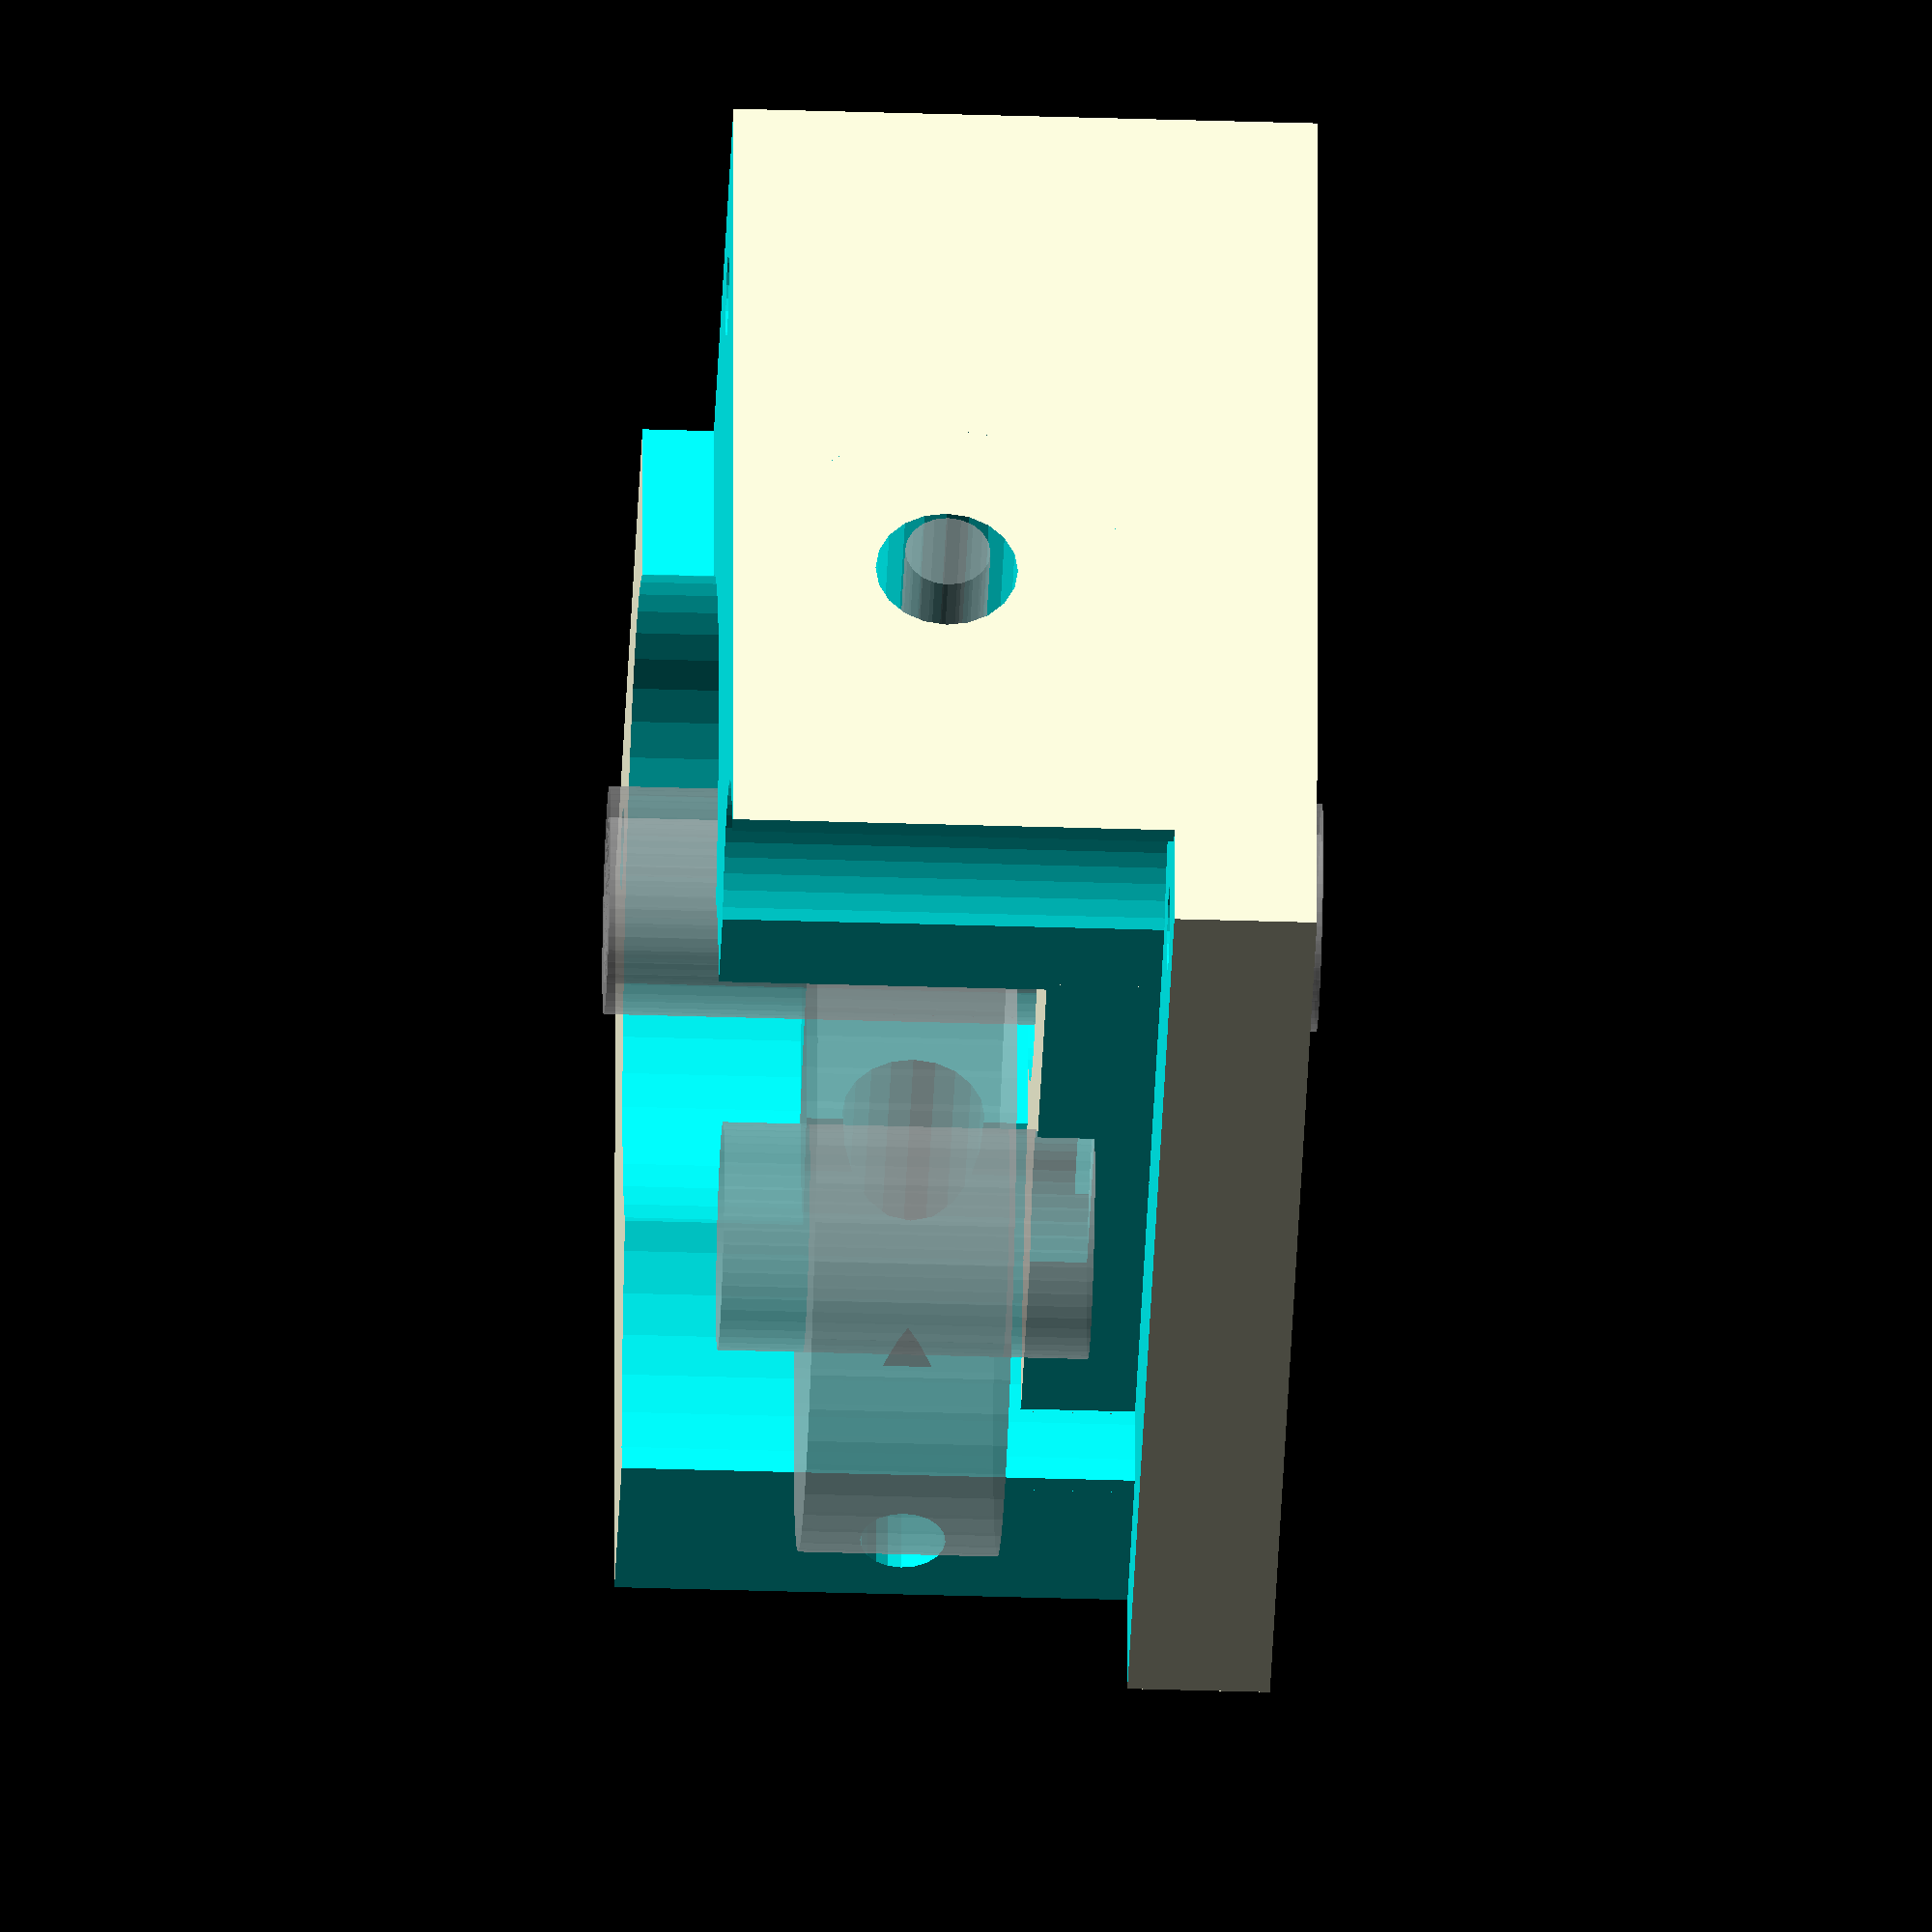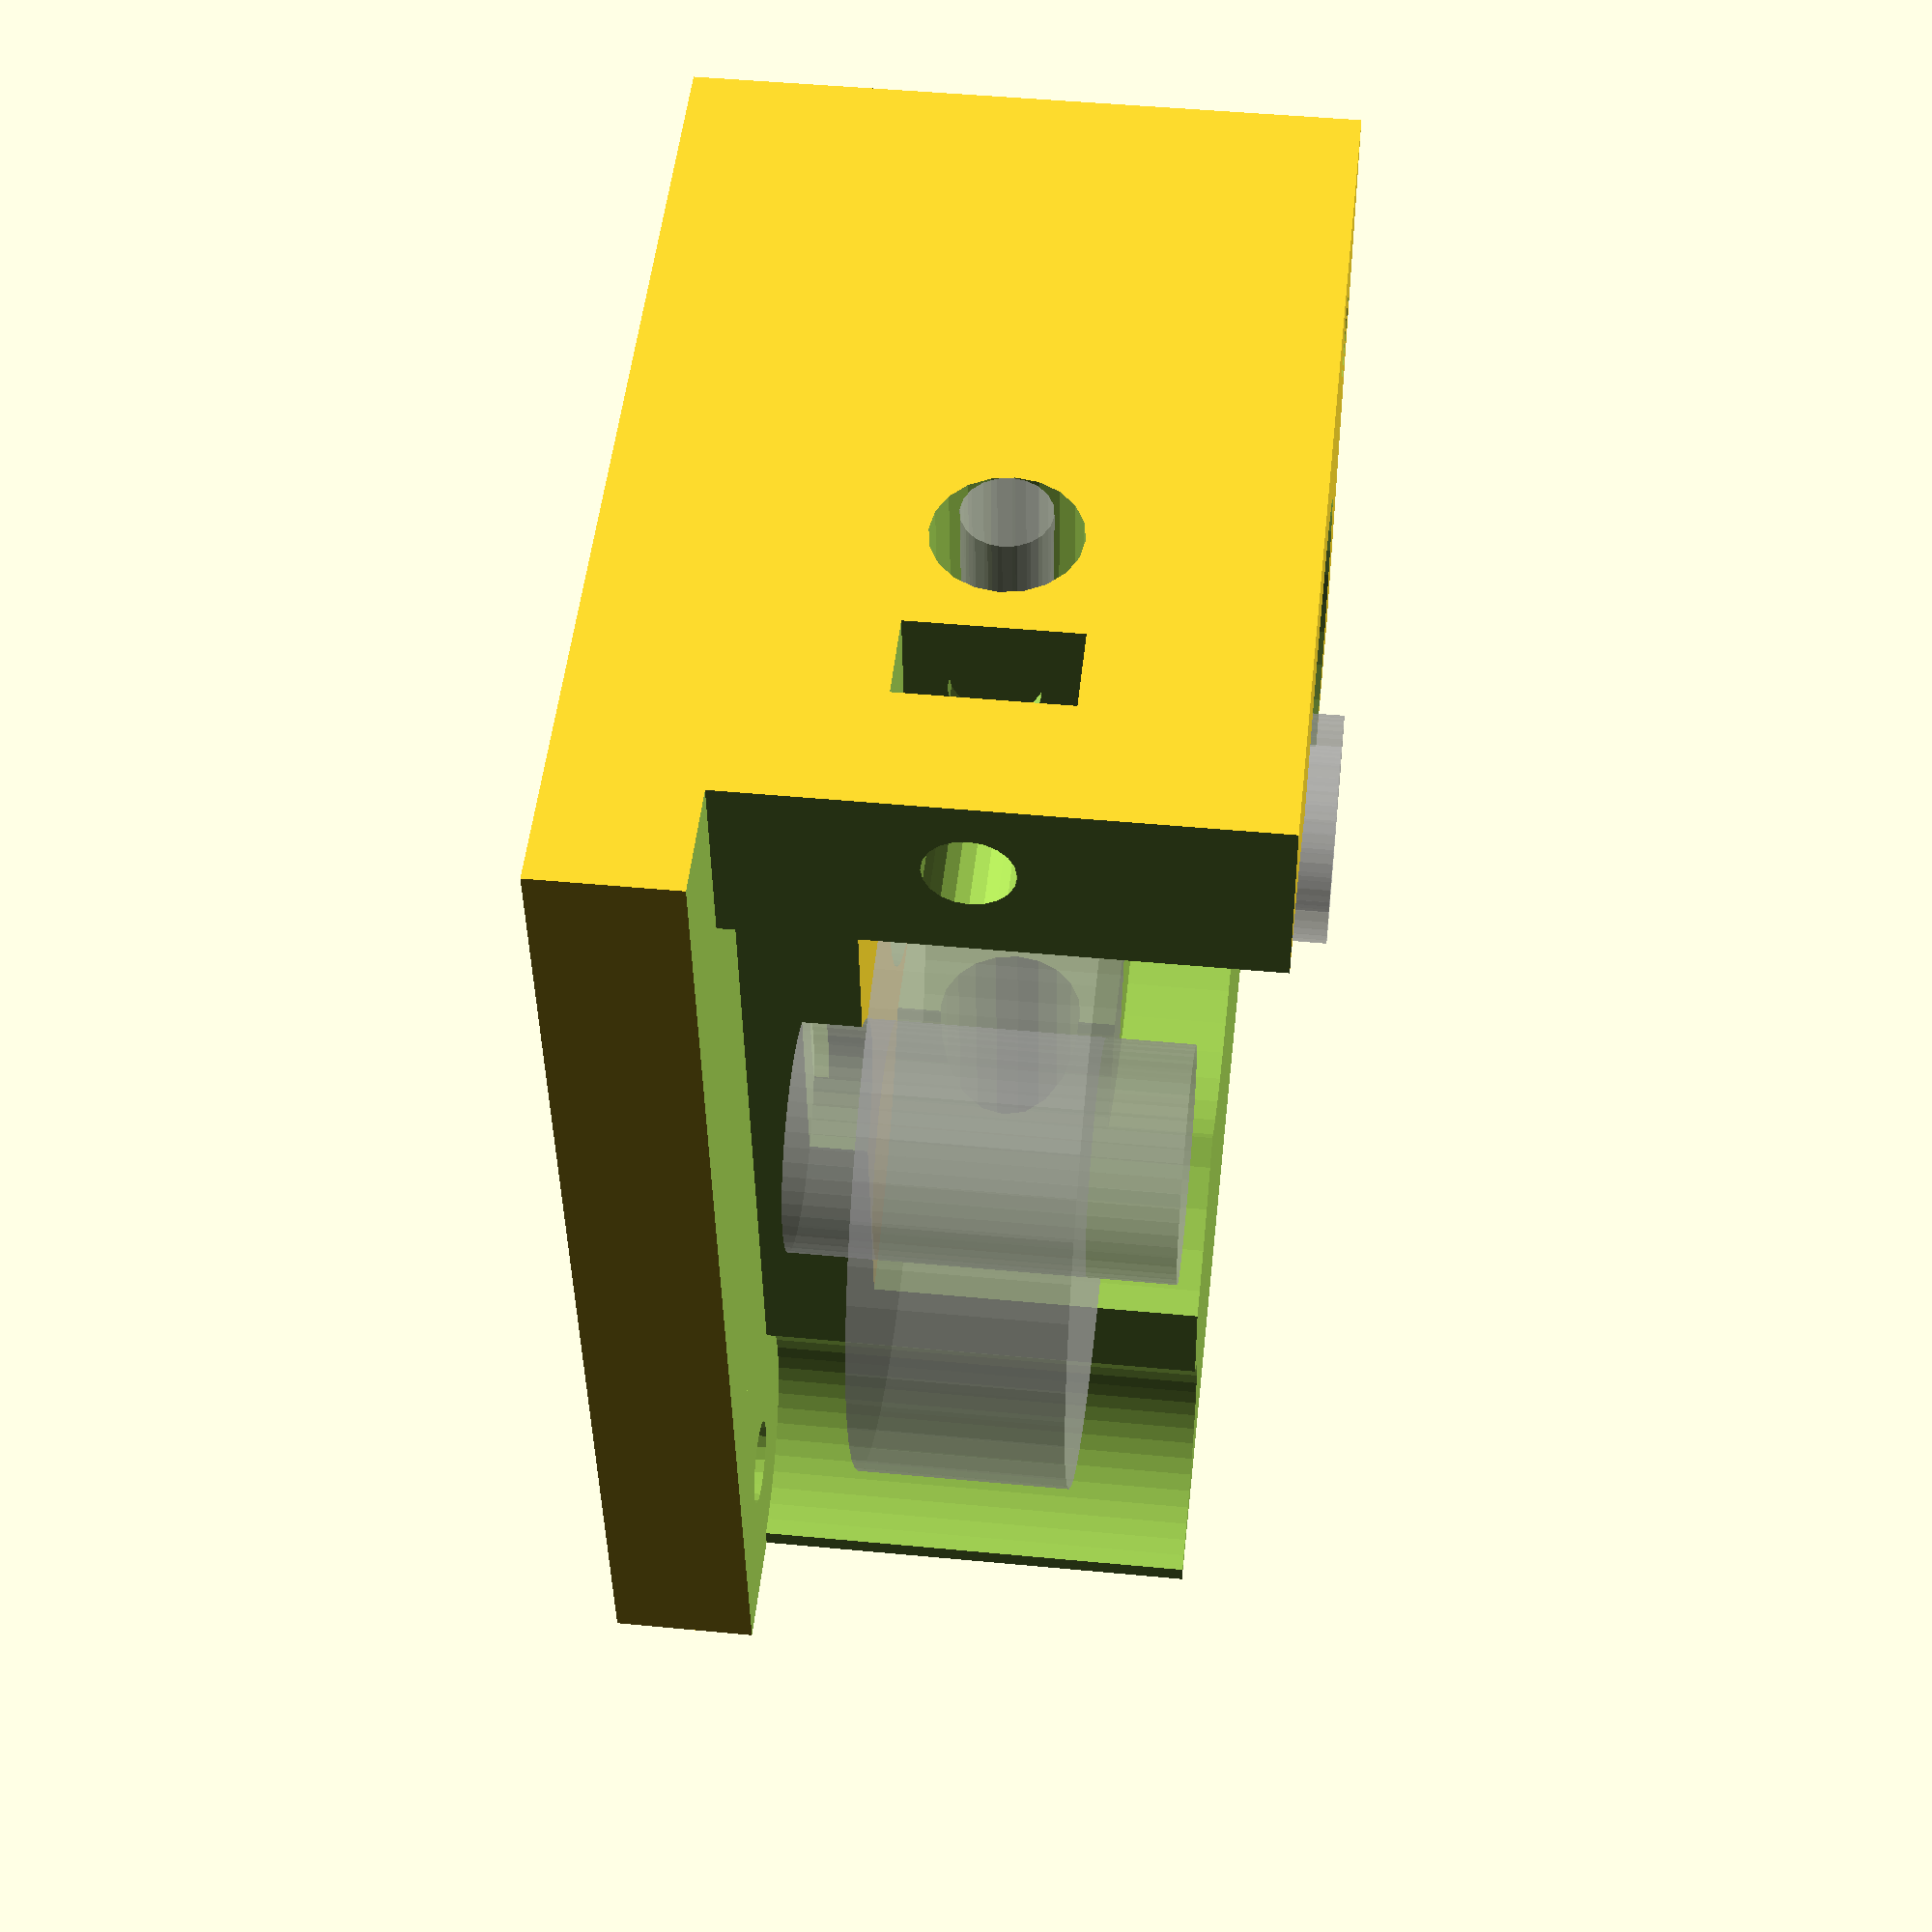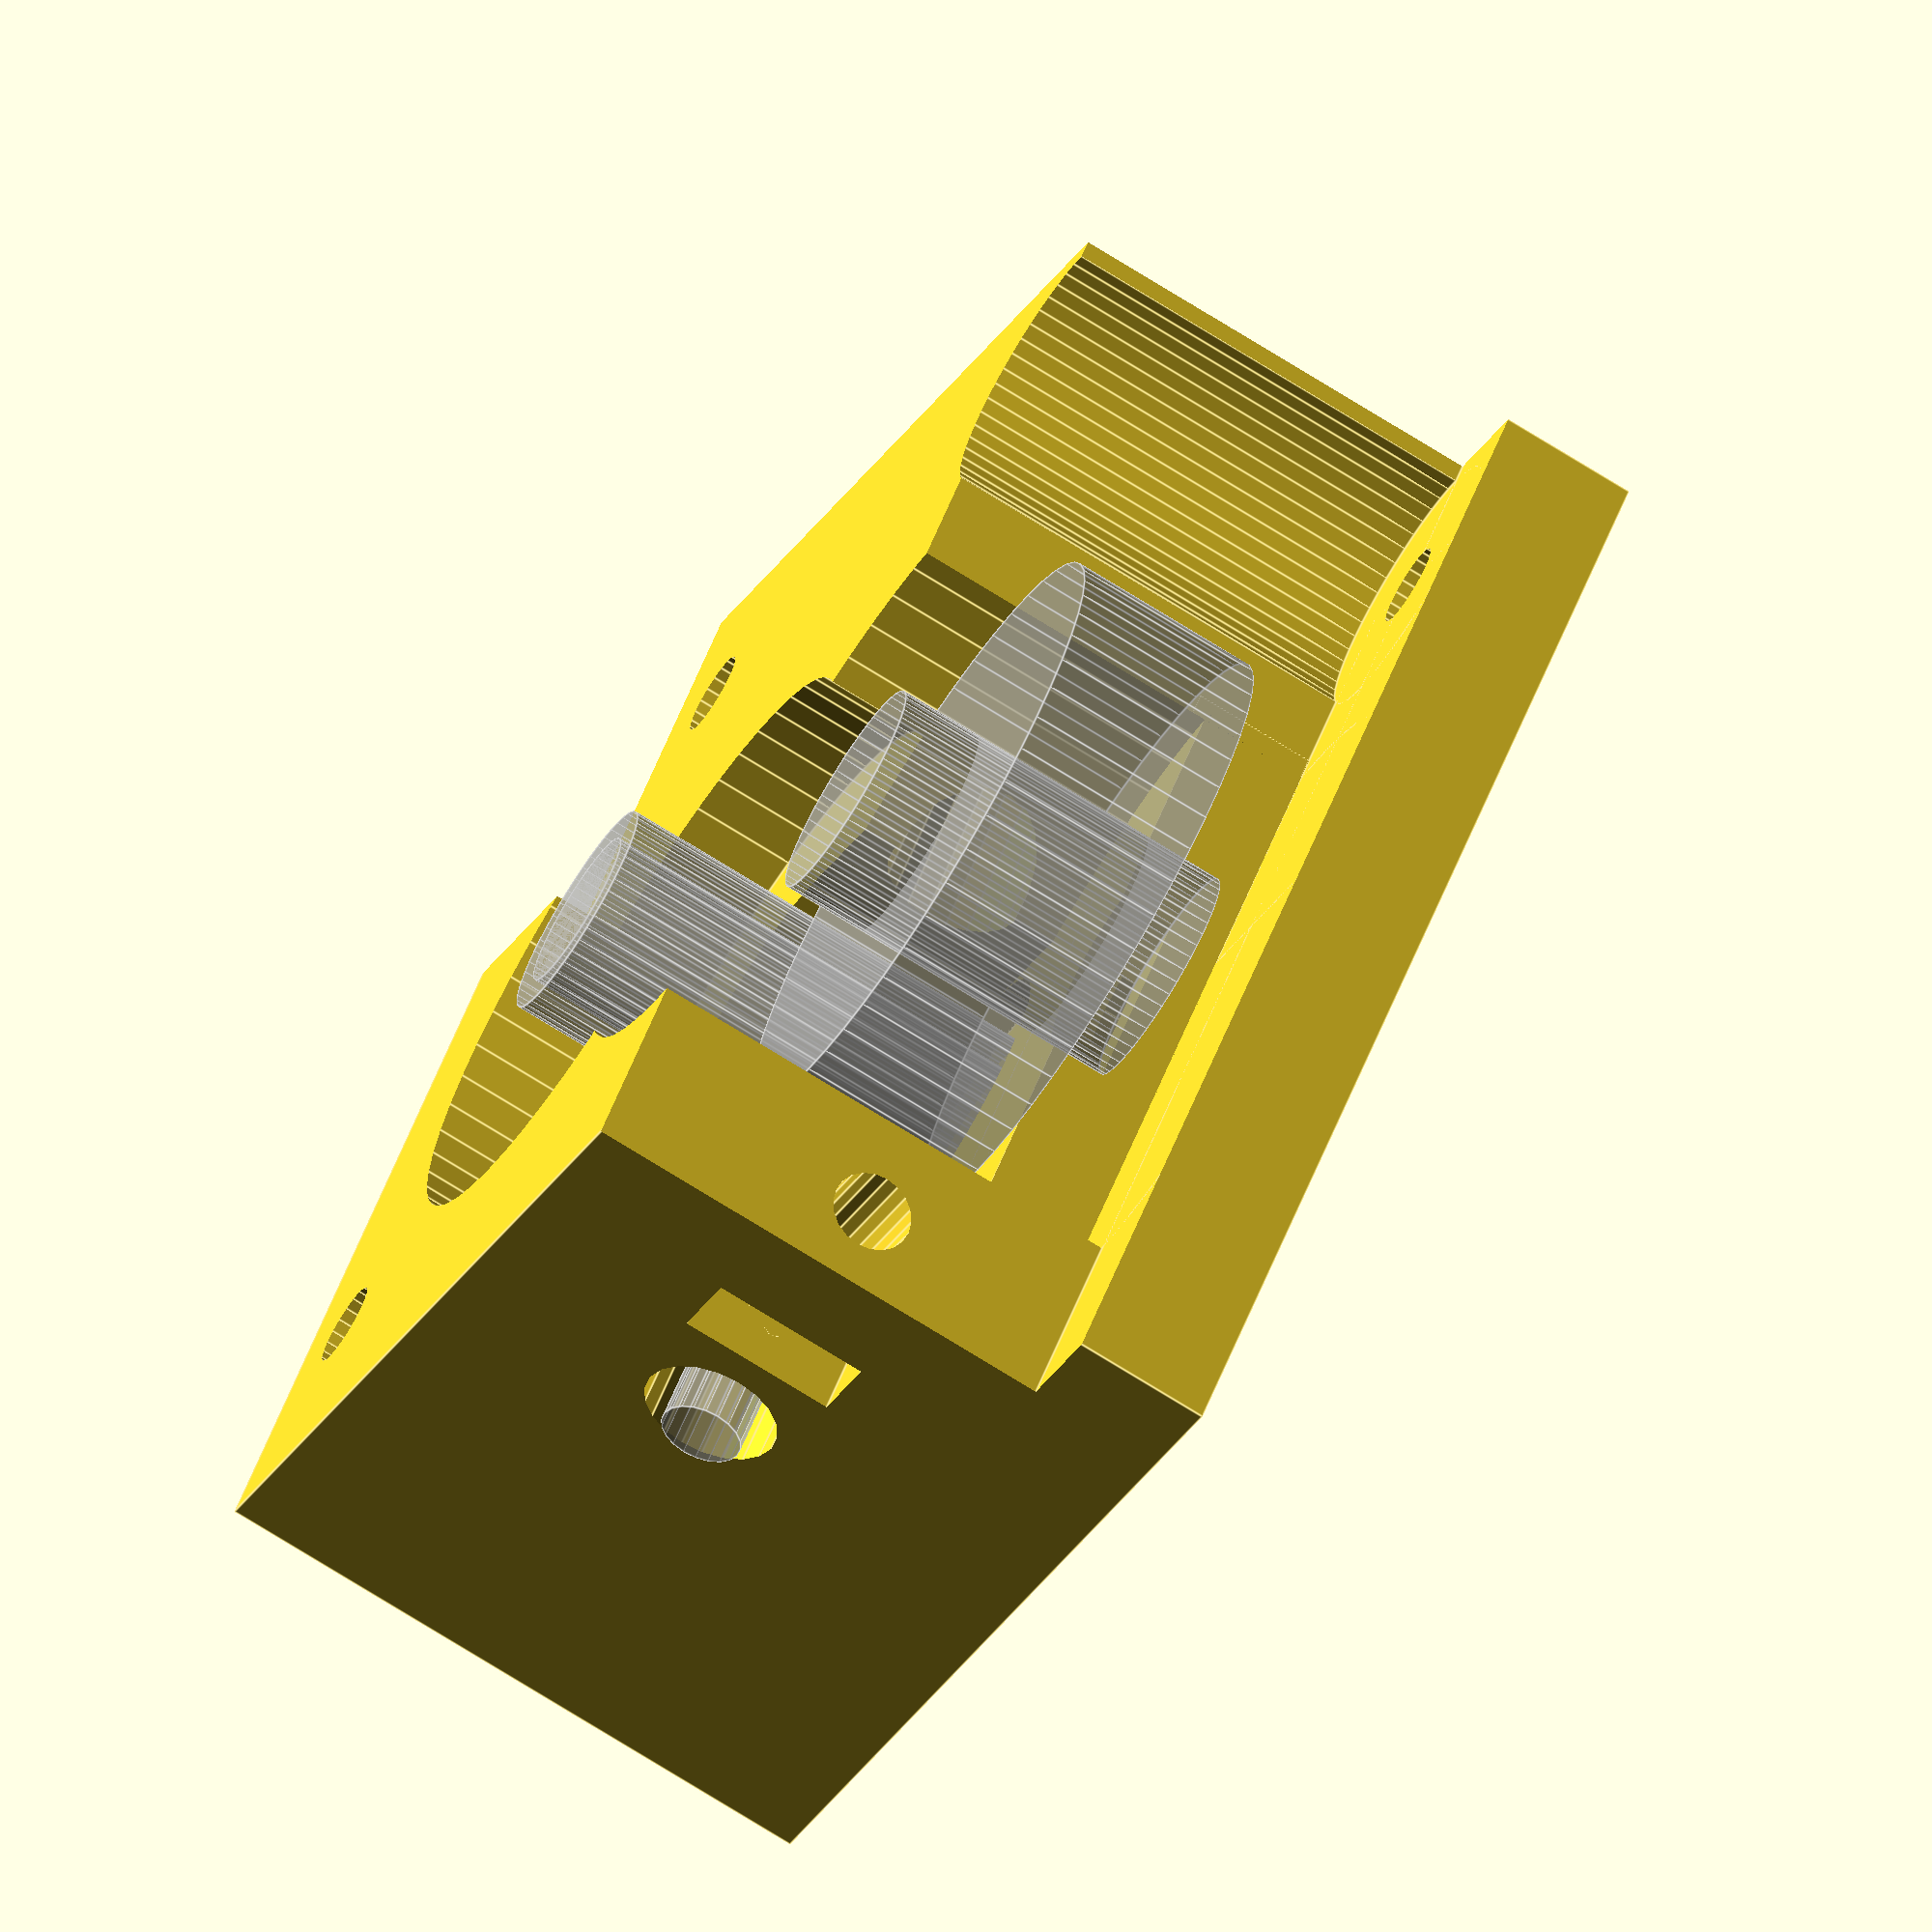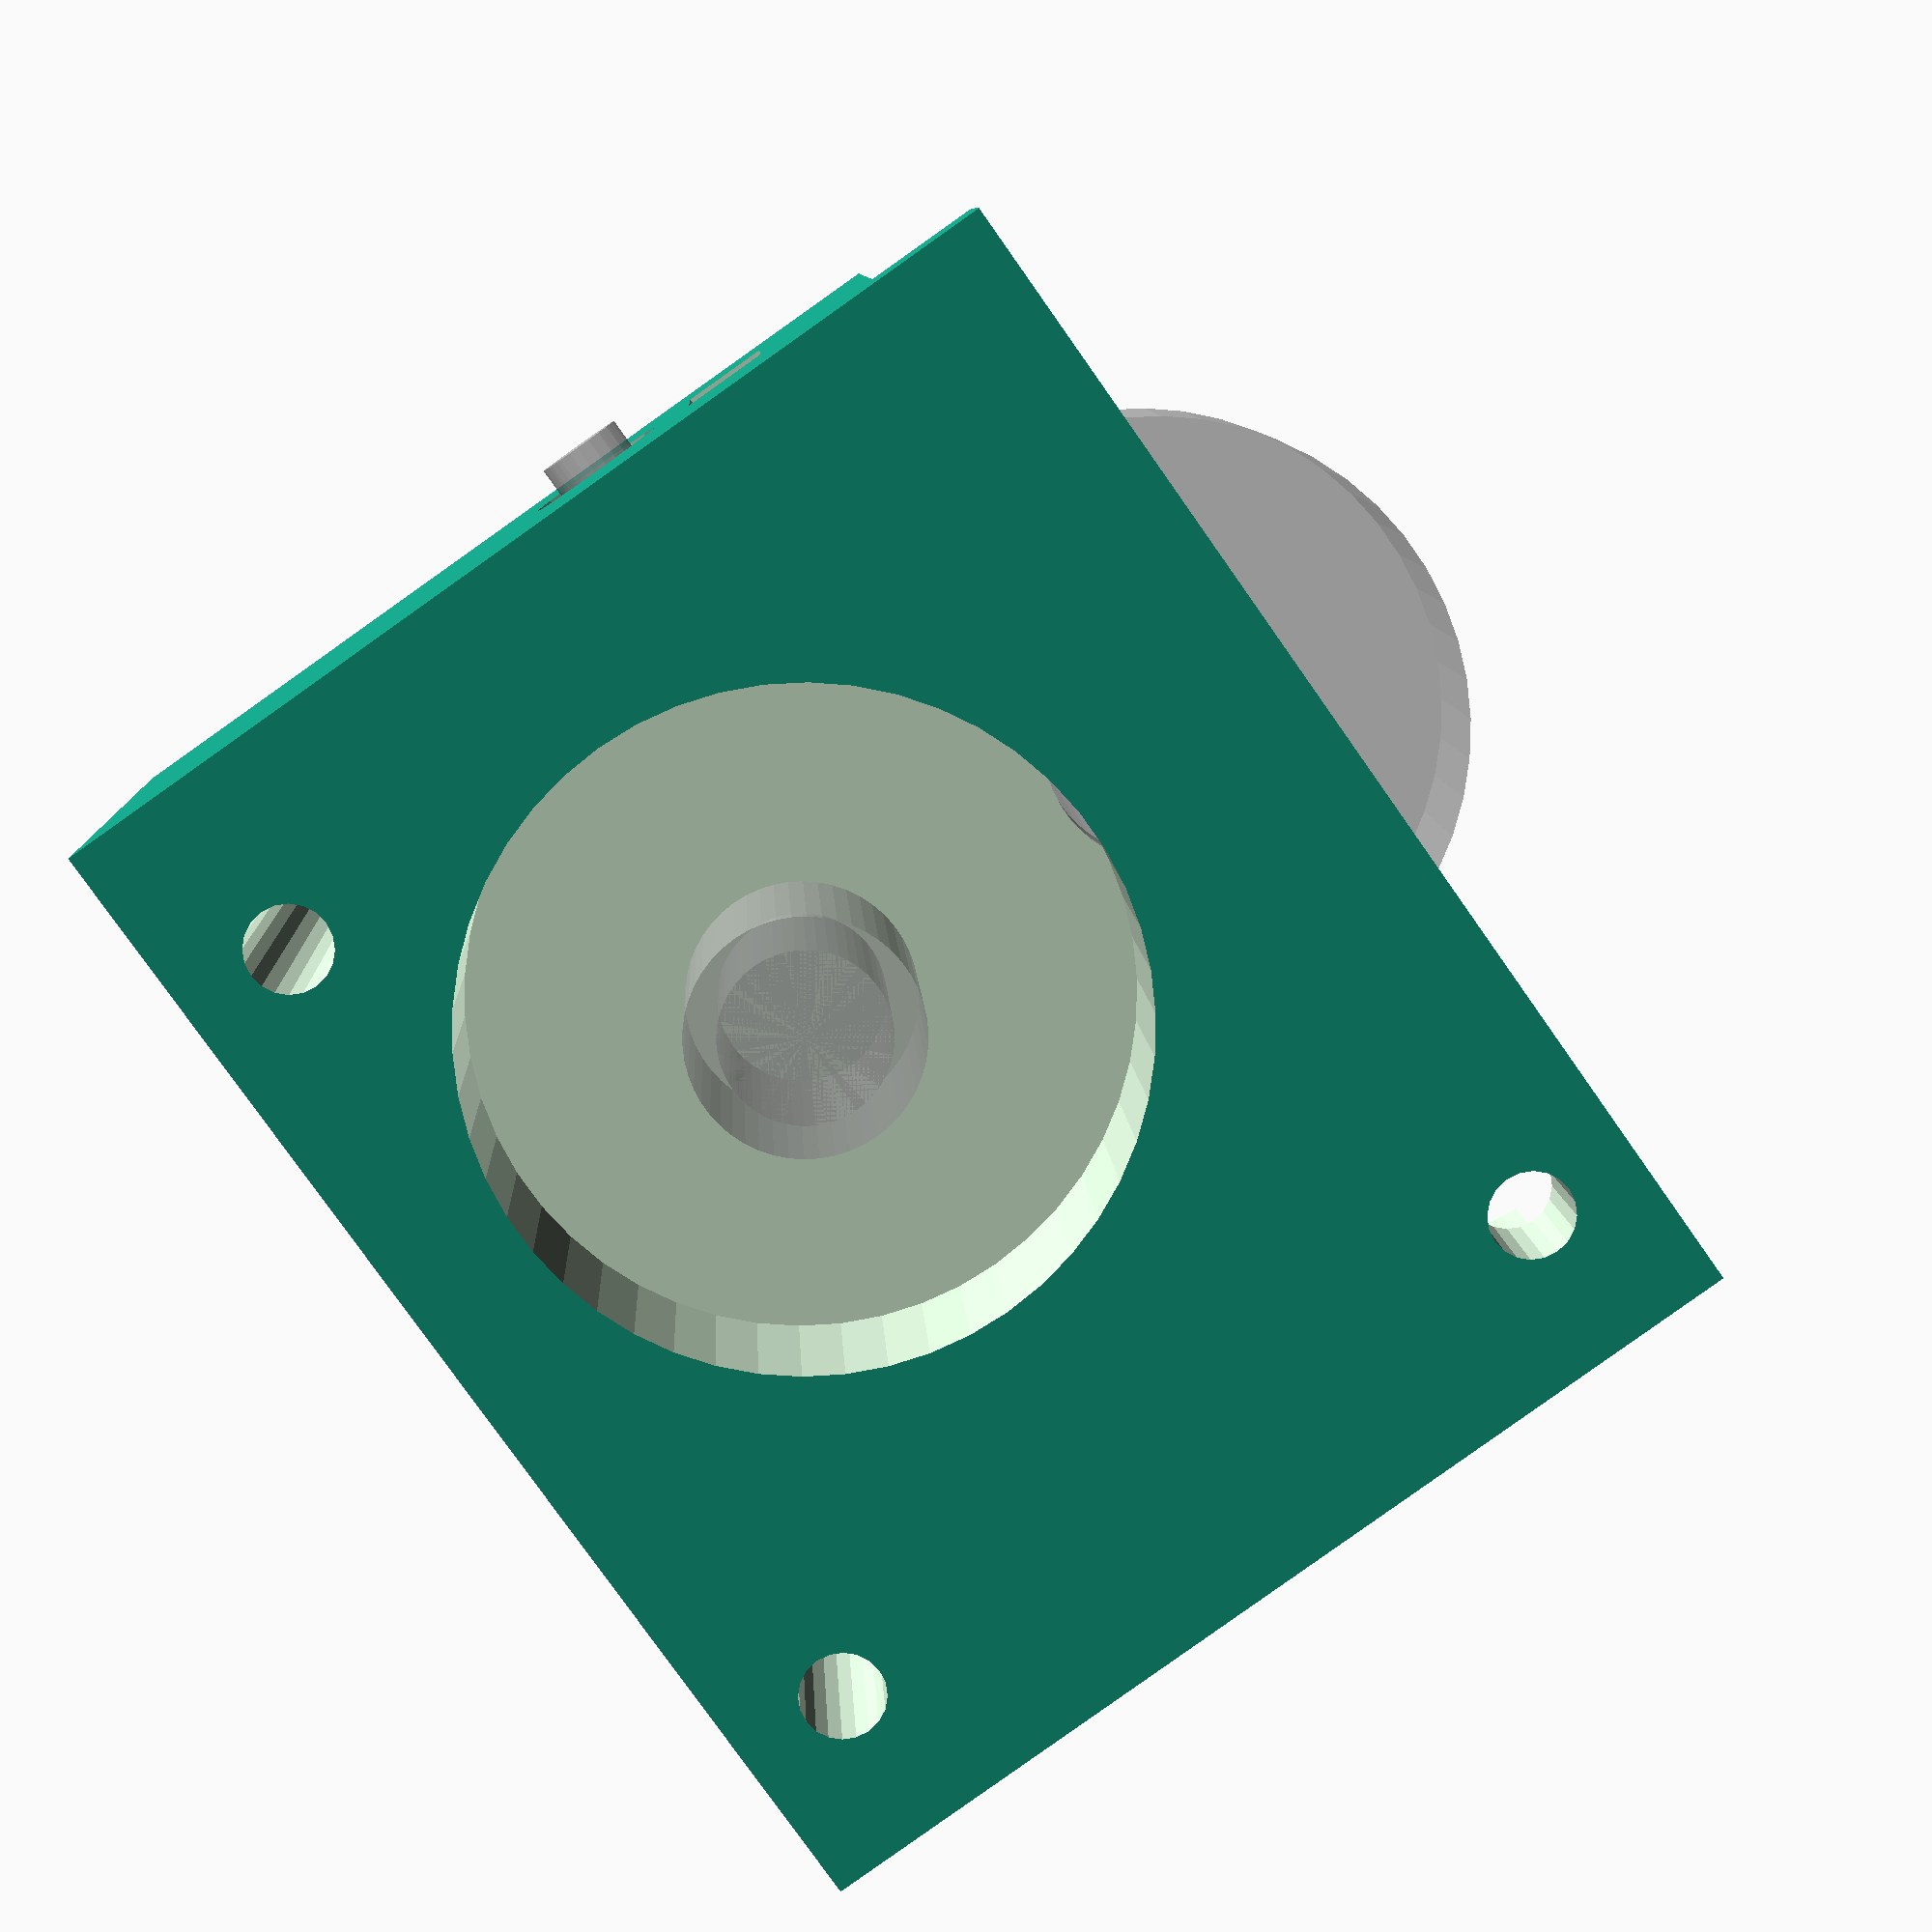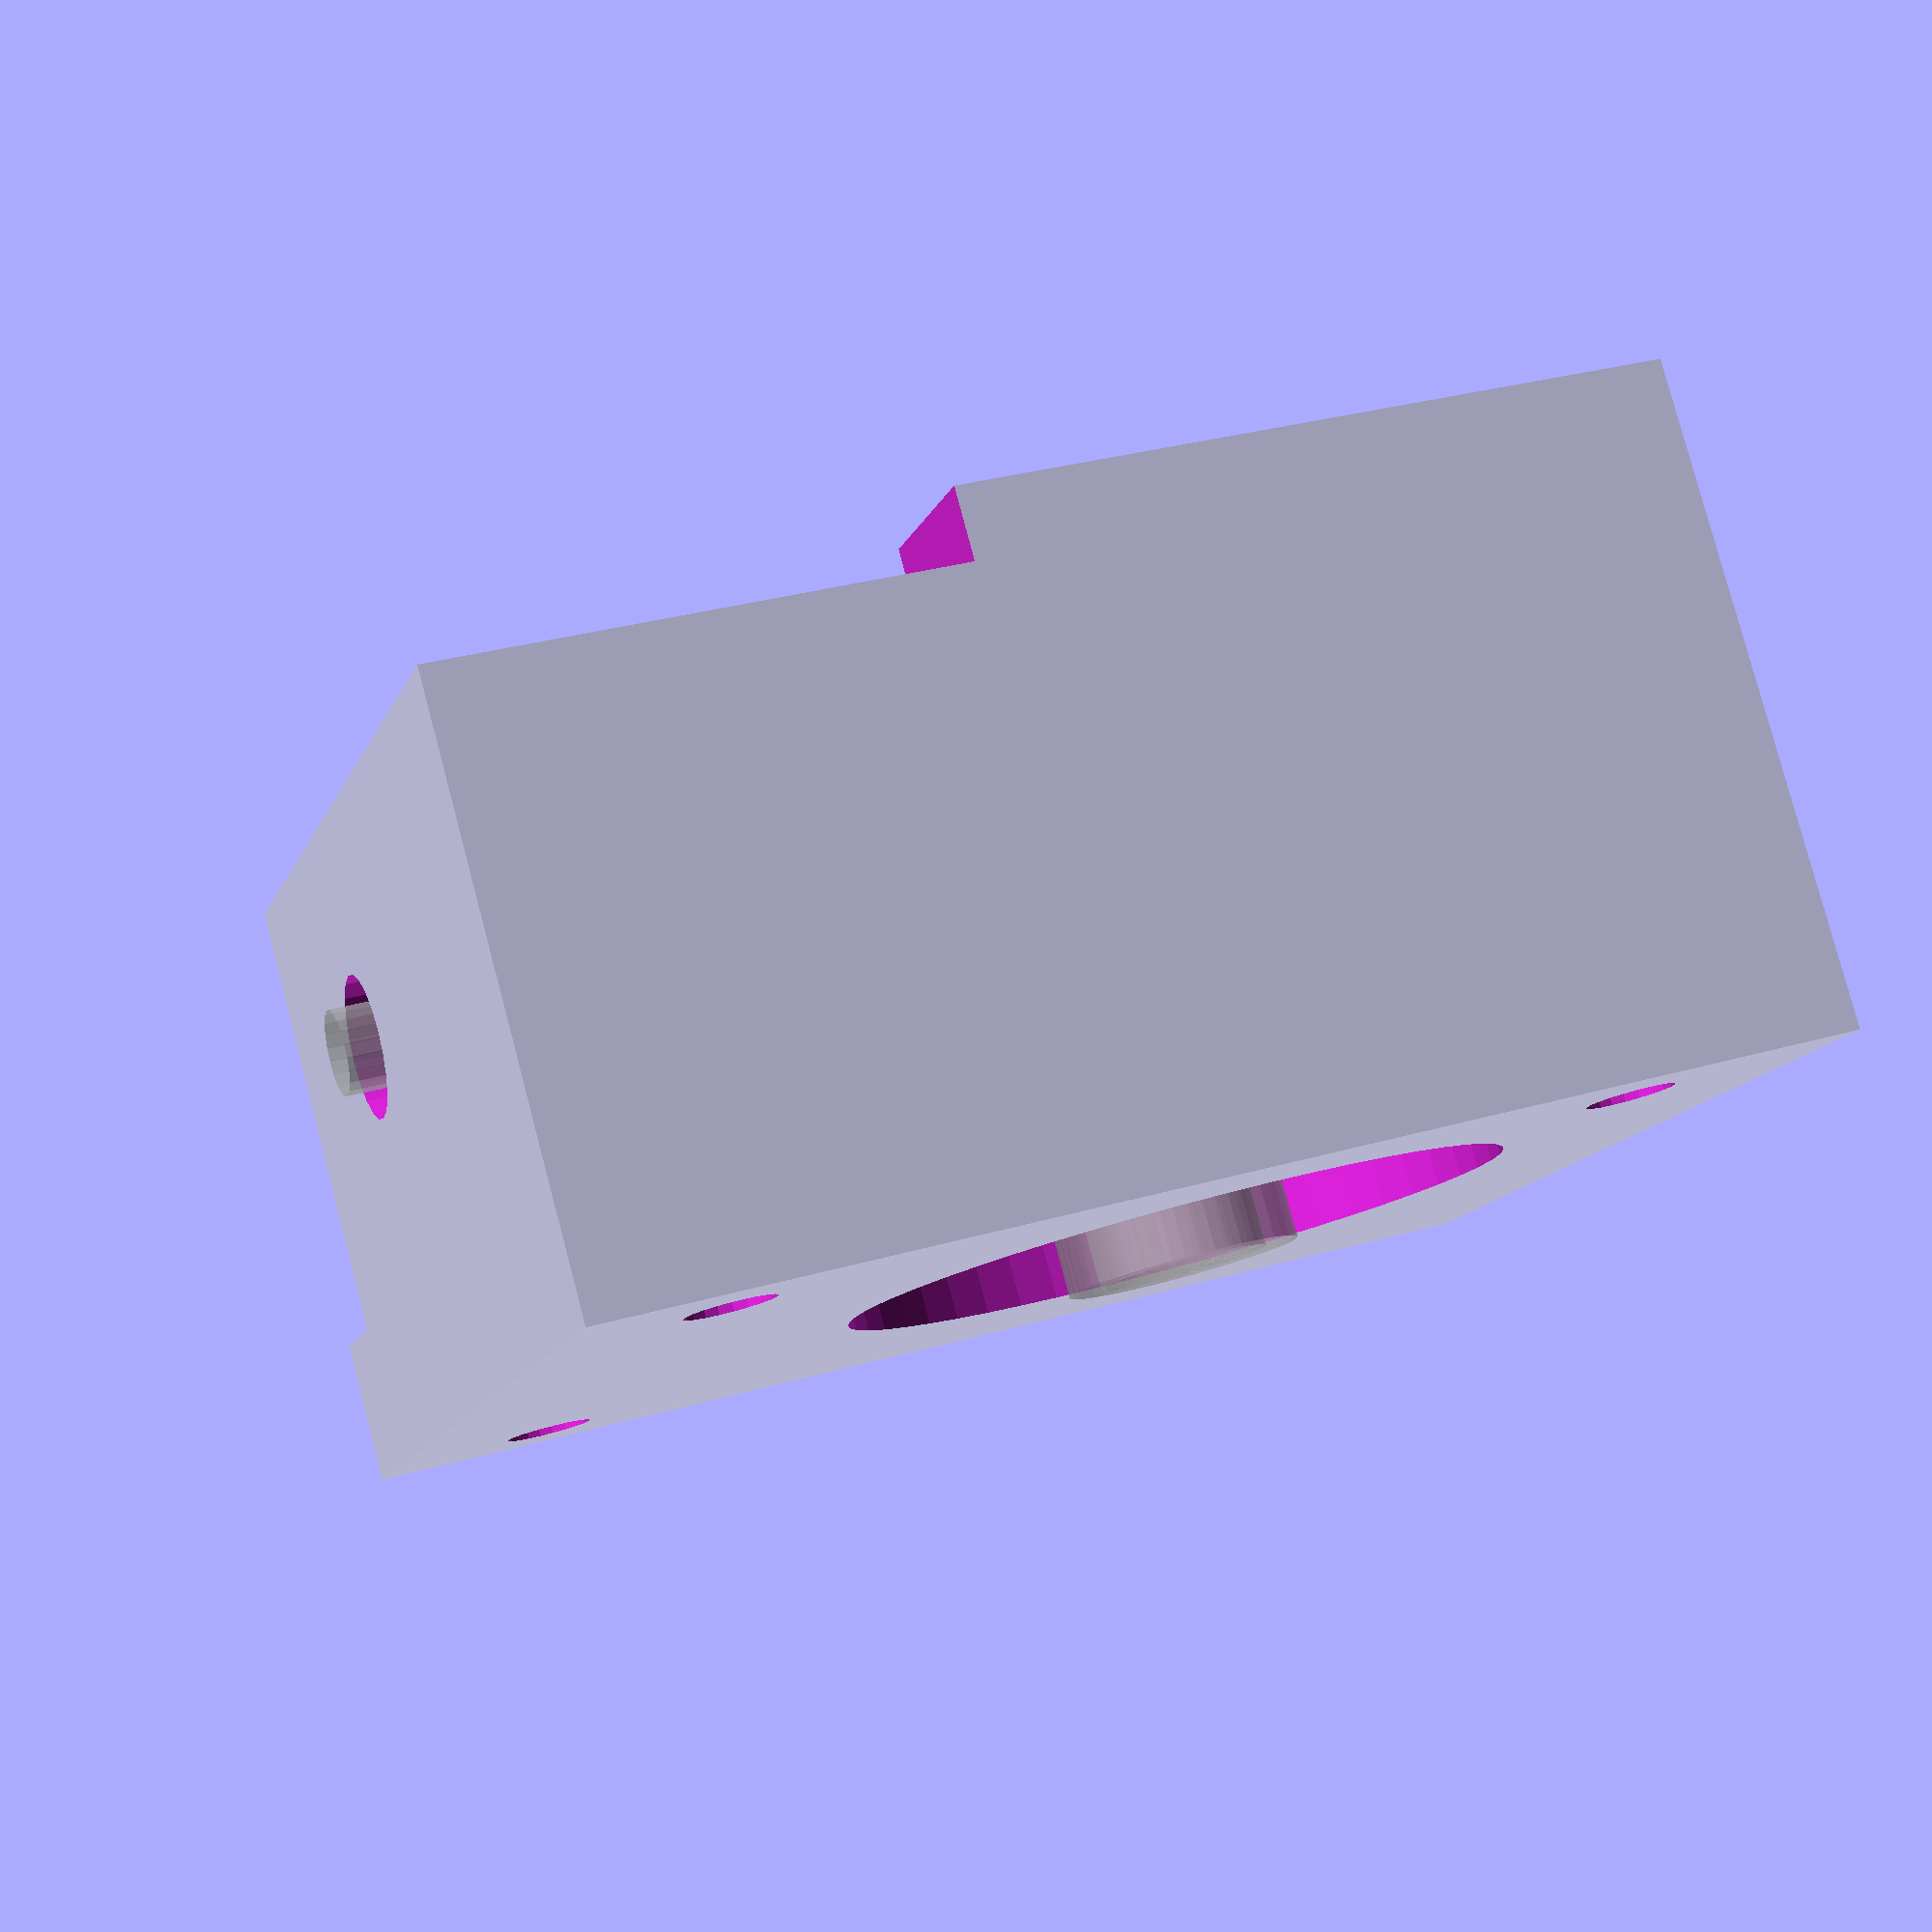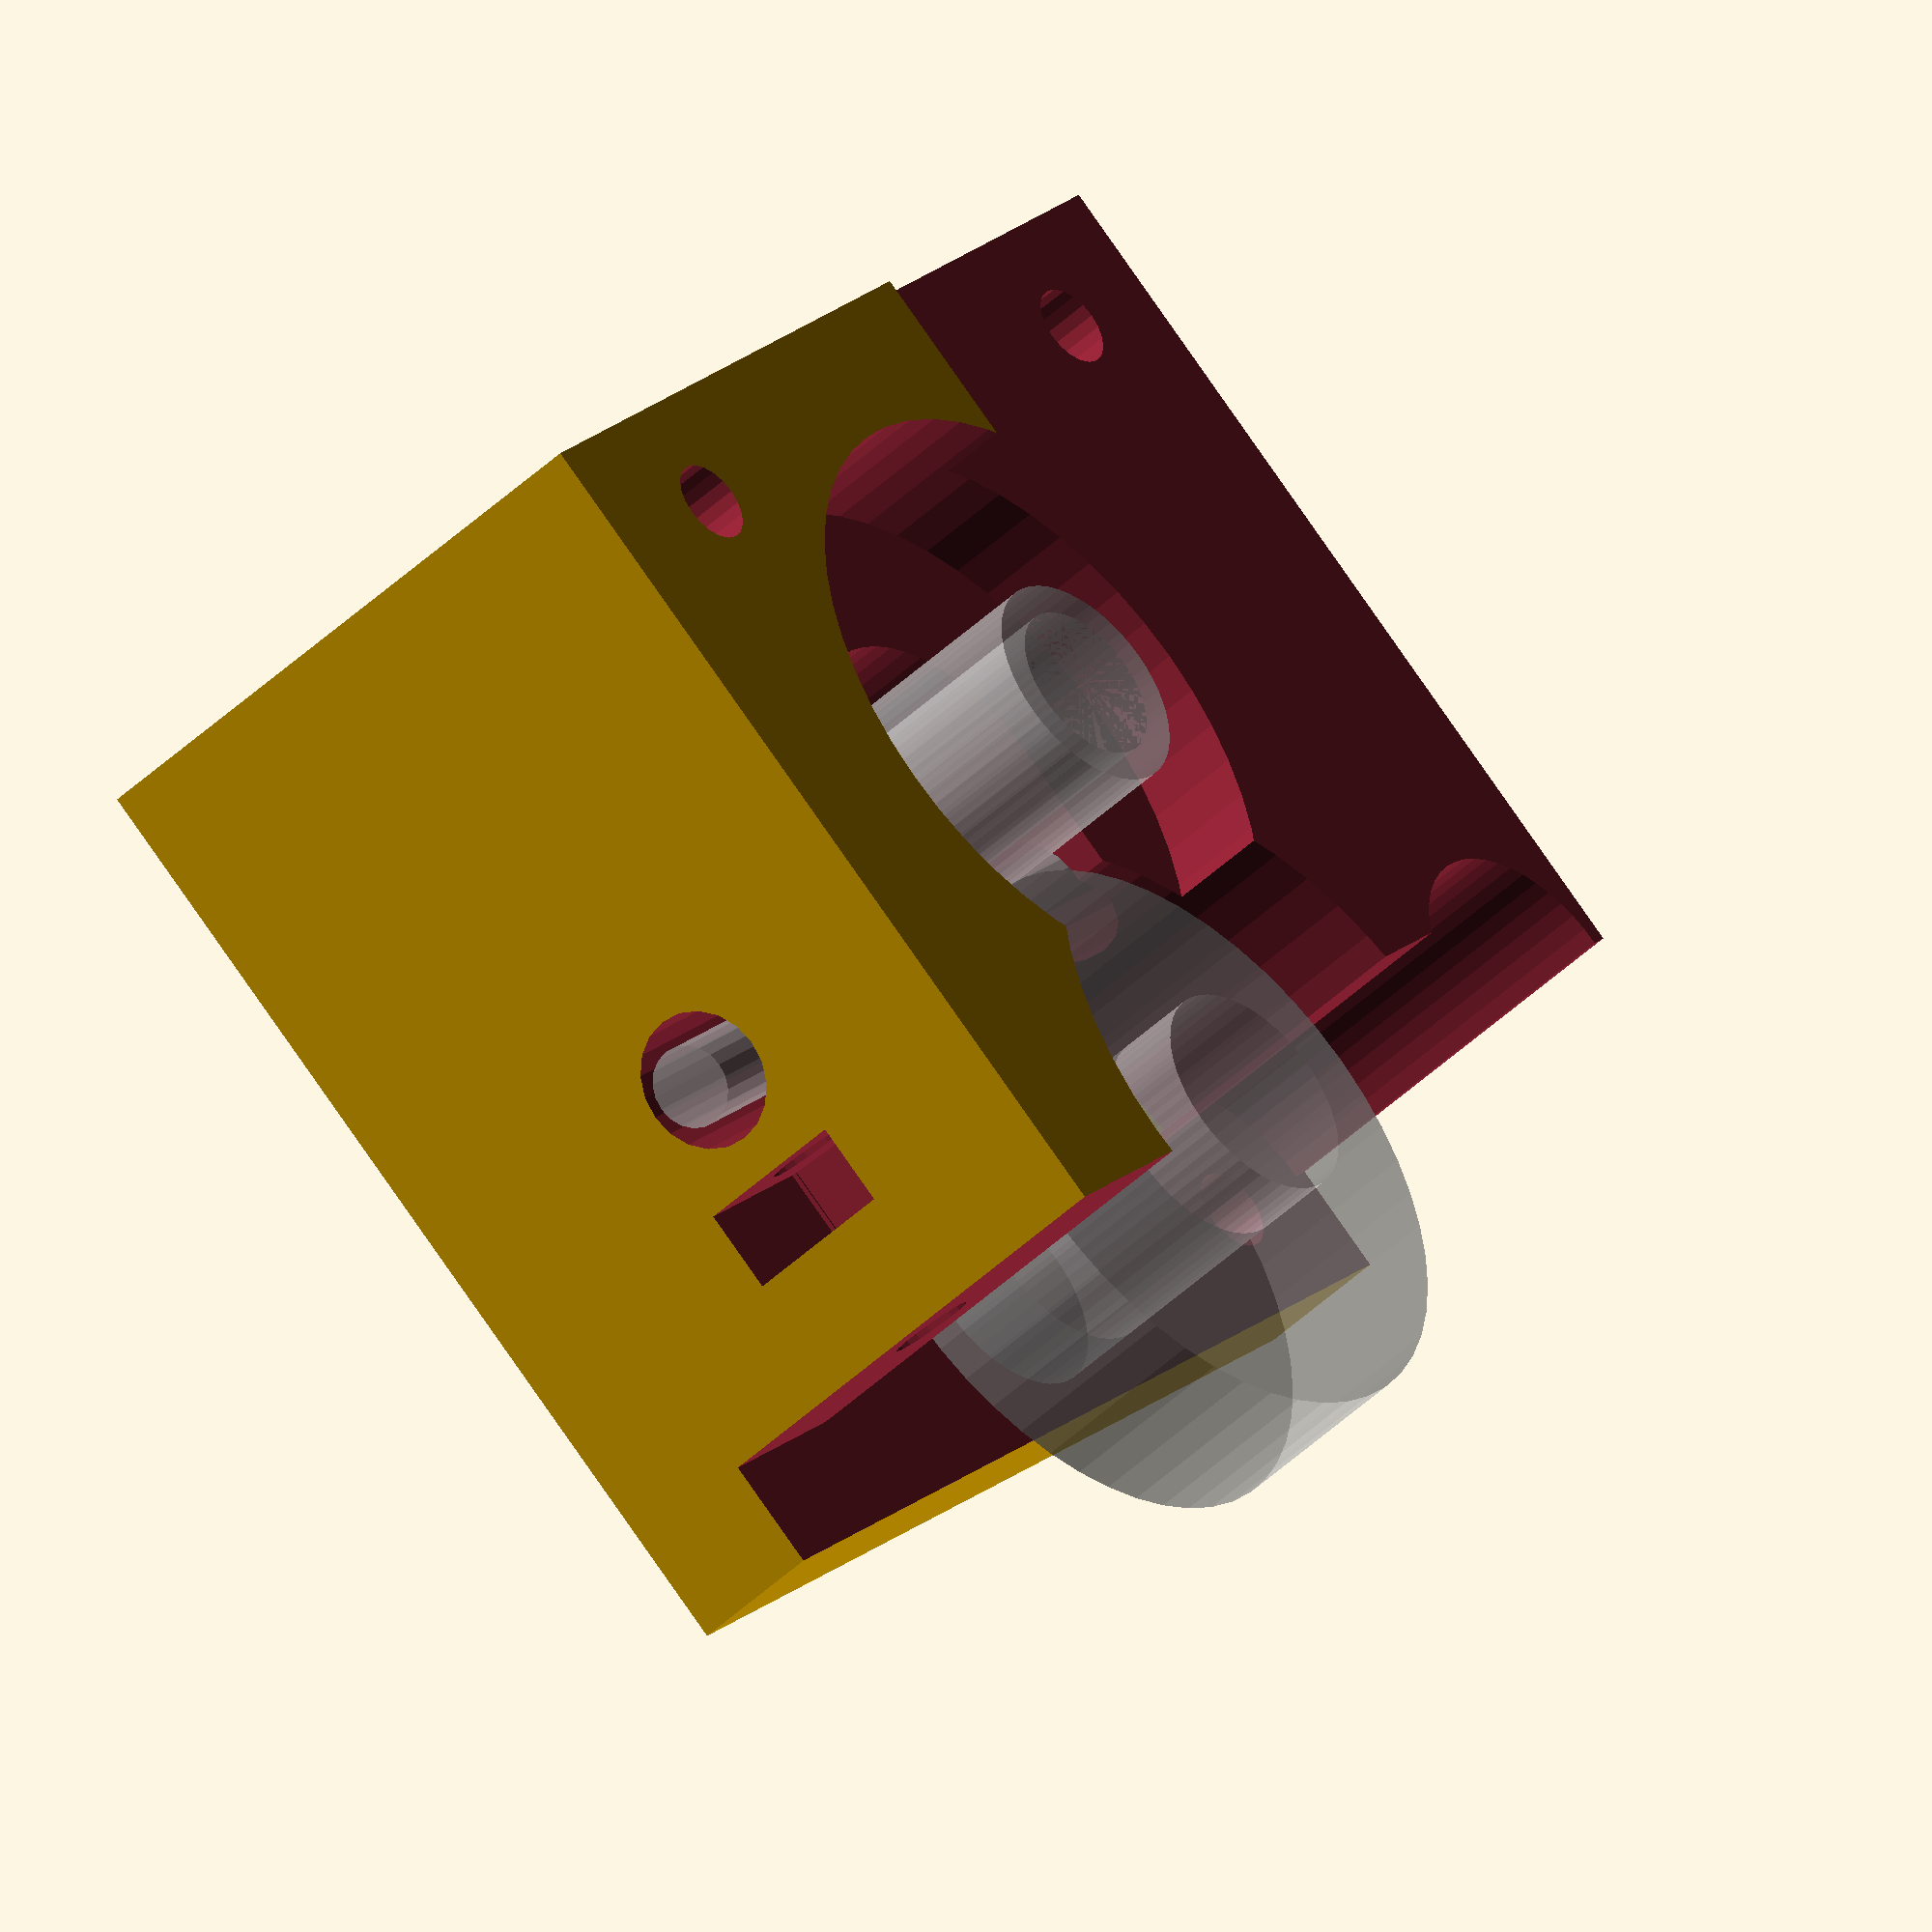
<openscad>
x=43;
y=36;
z=23;

d1=3;
d2=23;
d3=12;
d4=9.7;
d5=5;
d6=12.5;

x0=5.5;
y0=4;
x1=24.5;
y1=20;
z1=z-6.25;

y2=15.5;
z2=13;
y22=15.5;
z22=13;
y3=3;
z3=6.3;

y4=4;
y5=9;
z4=2.5;
x5=24.5;
y6=5;
x6=14;
z6=5;

module nut() {
	translate([0,0,8.75])rotate([90,0,90])cylinder(z6,r=7/2,$fn=6);
}

// freecad positioning
//translate([15.5,13,17.5])rotate([-90,-90,180])
mirror([1,0,0])
// false=metal barrier, true=ftoroplast
part18(false);

module part18(barrier) {
union() {
difference() {
	// main part
	cube([x,y,z]);

	// horizontal section
	//translate([-1,-1,1])cube([x+2,y+2,z]);

	// bolts
	translate([x0,y0,-1])cylinder(z+2,r=d1/2,$fn=20);
	translate([x0,y-y0,-1])cylinder(z+2,r=d1/2,$fn=20);
	translate([x-x0-1,y-y0,-1])cylinder(z+2,r=d1/2,$fn=20);

	// hobbed bolt
	%translate([x1,y1,-1])cylinder(z+2,r=5.8/2,$fn=50);
	%translate([x1,y1,-1])cylinder(z+2,r=4,$fn=50);

	// bearings
	translate([x1,y1,-1])cylinder(z+2,r=d3/2,$fn=50);
	translate([x1,y1,z1])cylinder(7,r=d2/2,$fn=50);
	translate([x1-d3/2,y1-8,z1-7.8])cube([d3,8,9]);
	translate([x1,y1,-1])cylinder(8.5,r=d2/2,$fn=50);

	// part19 slot
	translate([-1,-1,5])cube([x+2,y4+1,z-4]);
	translate([x0,-1,5])cube([x/2-x0,8,z-4]);
	translate([x0,4,5])cylinder(z-4,r=d4/2,$fn=50);

	// part19 bearing
	translate([x5,y6,5])cylinder(z-4,r=d2/2+0.4,$fn=50);
	%translate([x5,y6,7])cylinder(13,r=4,$fn=50);
	%translate([x5,y6,10])cylinder(7,r=11,$fn=50);

	// part19 nut
	translate([x-4.5,y2-7,z2])rotate([-90,0,0])cylinder(y3,r=z3/2,$fn=6);
	translate([x-6,y2-7,z2-z3/2+0.25])cube([7,y3,z3-0.5]);
	translate([x-3,y4-1,z2])rotate([-90,0,0])cylinder(y5,r=d1/2,$fn=20);

	// profile slot
	translate([-1,-1,z-z4])cube([19,y+2,z4+1]);

	// ABS plastic 3mm
	%translate([-1,y2,z2])rotate([0,90,0])cylinder(x+2,r=3/2,$fn=20);
	translate([x1,y2,z2])rotate([0,90,0])cylinder(x-x1+1,r=d5/2,$fn=20);
	translate([-1,y22,z22])rotate([0,90,0])cylinder(x1+1,r=d5/2,$fn=20);

	if (barrier) {
	// hotend
	translate([-1,y22,z22])rotate([0,90,0])cylinder(x6,r=d6/2,$fn=50);

	// hotend nuts
	for(i=[0:2])translate([-1,y22,z2])rotate([120*i+60,0,0])nut();
	//translate([-1,y22-13.5,z-z4+1])rotate([0,90,0])cube([7.15,8,z6-.2]);
	}
}

// bearing cap & support
difference() {
	union() {
		translate([x1,y1,0.5])cylinder(8.5,r=d2/2+1,$fn=50);
		translate([12.5,6.9,0.5])cube([24,5,8.5]);
	}
	translate([x1,y1,7.9])cylinder(15,r=d3/2,$fn=50);
	translate([x1,y1,-1])cylinder(8.5,r=d2/2,$fn=50);
	translate([0.5,y1-d2/4,0.5])cube([14.5,d2/2,10]);
	translate([12,2,0.5])cube([25,5,9]);
	translate([-1,y22,z22])rotate([0,90,0])cylinder(x6,r=d6/2,$fn=50);
	translate([x5,y6,7])cylinder(13,r=4,$fn=50);
}
}
}

</openscad>
<views>
elev=220.2 azim=181.3 roll=92.2 proj=o view=wireframe
elev=134.4 azim=264.1 roll=263.7 proj=p view=solid
elev=72.7 azim=310.9 roll=57.9 proj=o view=edges
elev=171.3 azim=305.2 roll=2.7 proj=p view=solid
elev=99.0 azim=163.3 roll=14.9 proj=p view=solid
elev=45.7 azim=308.8 roll=317.5 proj=o view=wireframe
</views>
